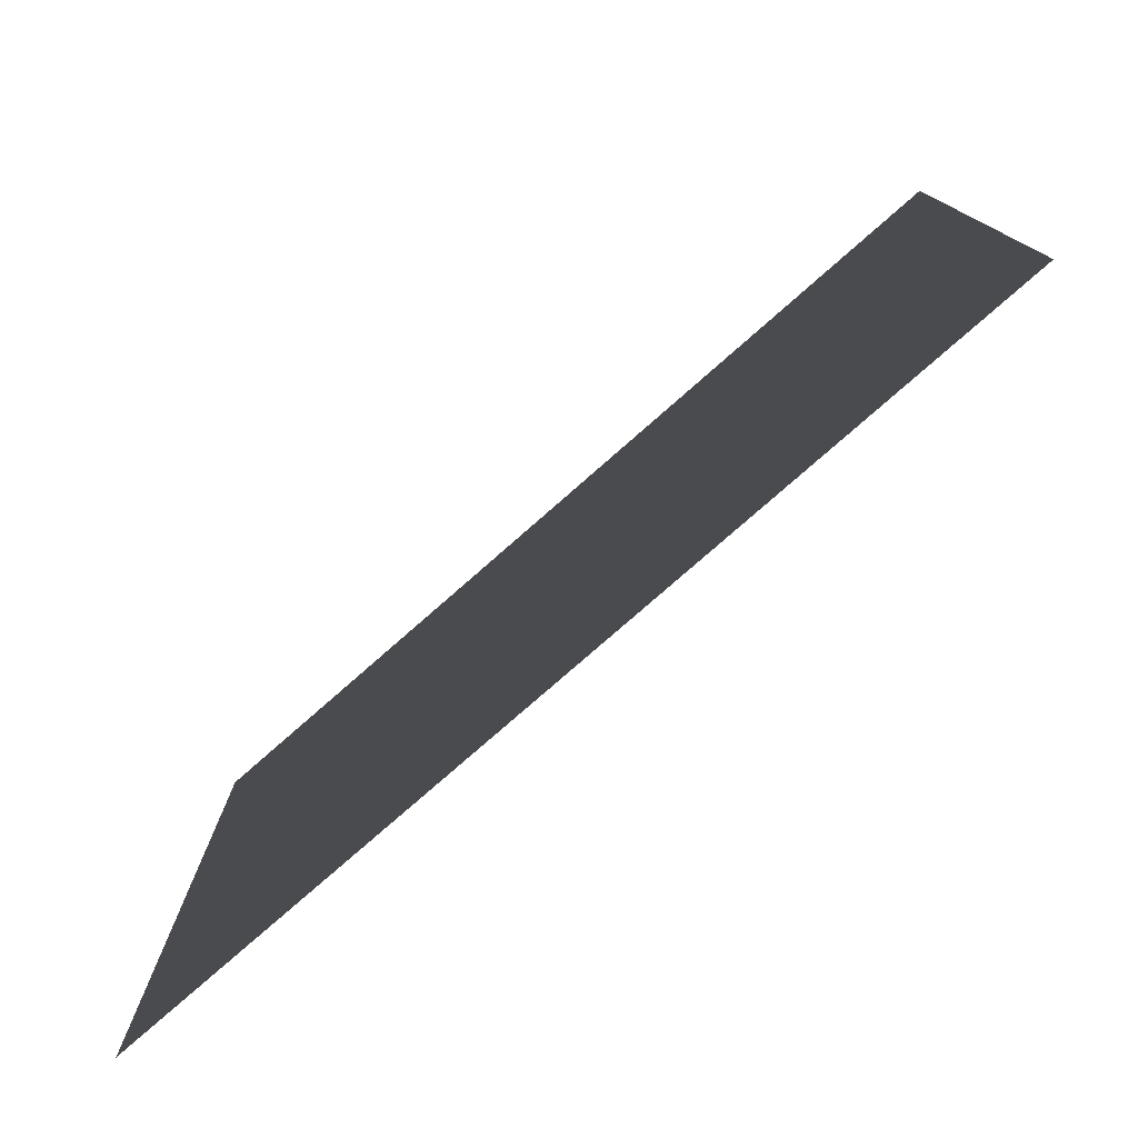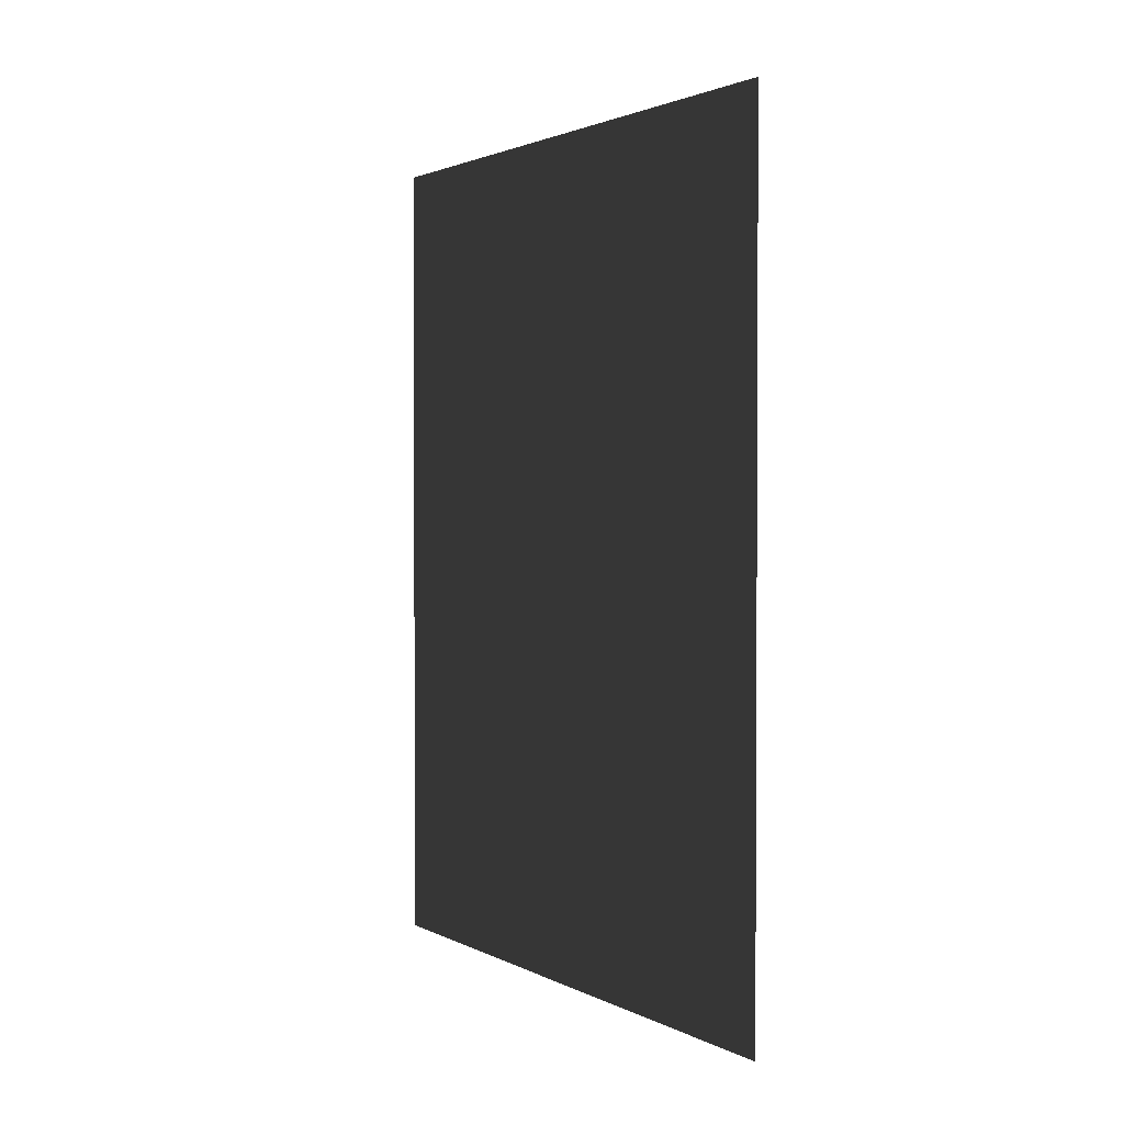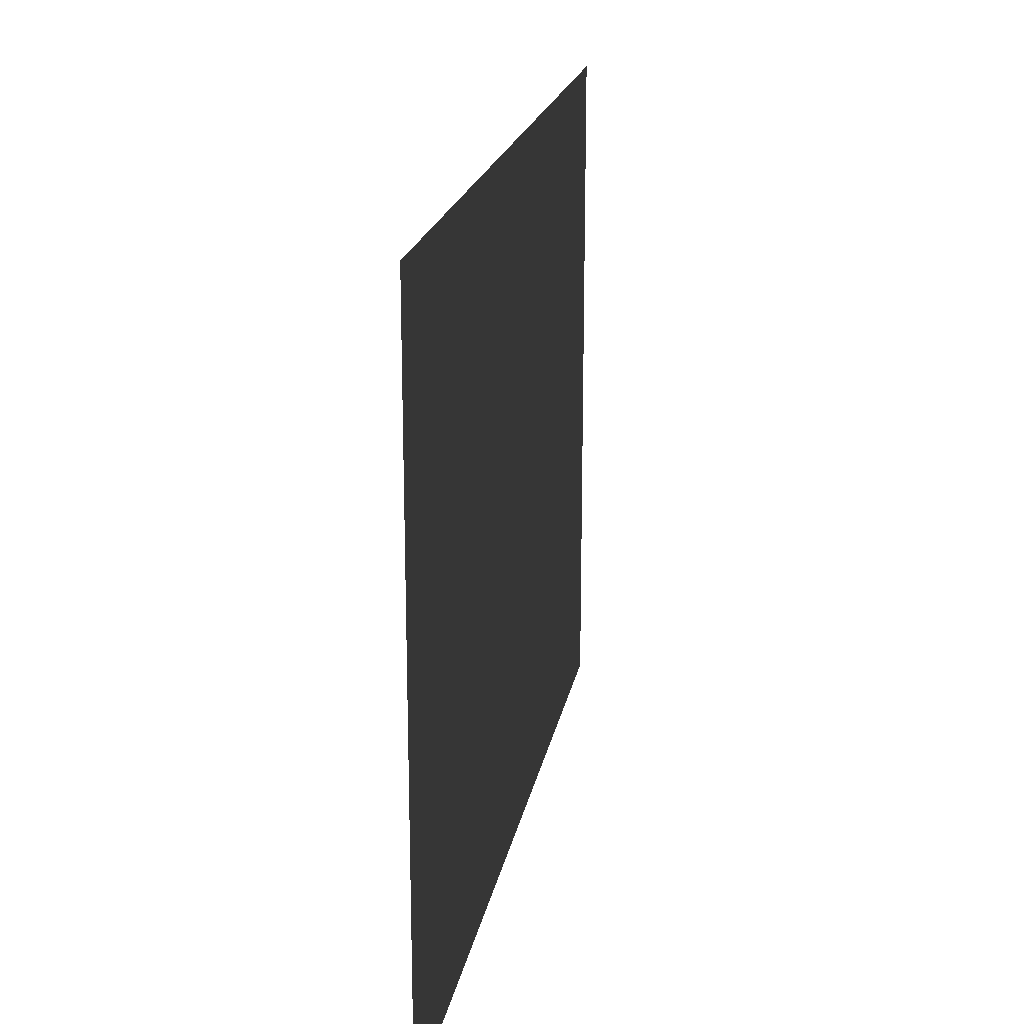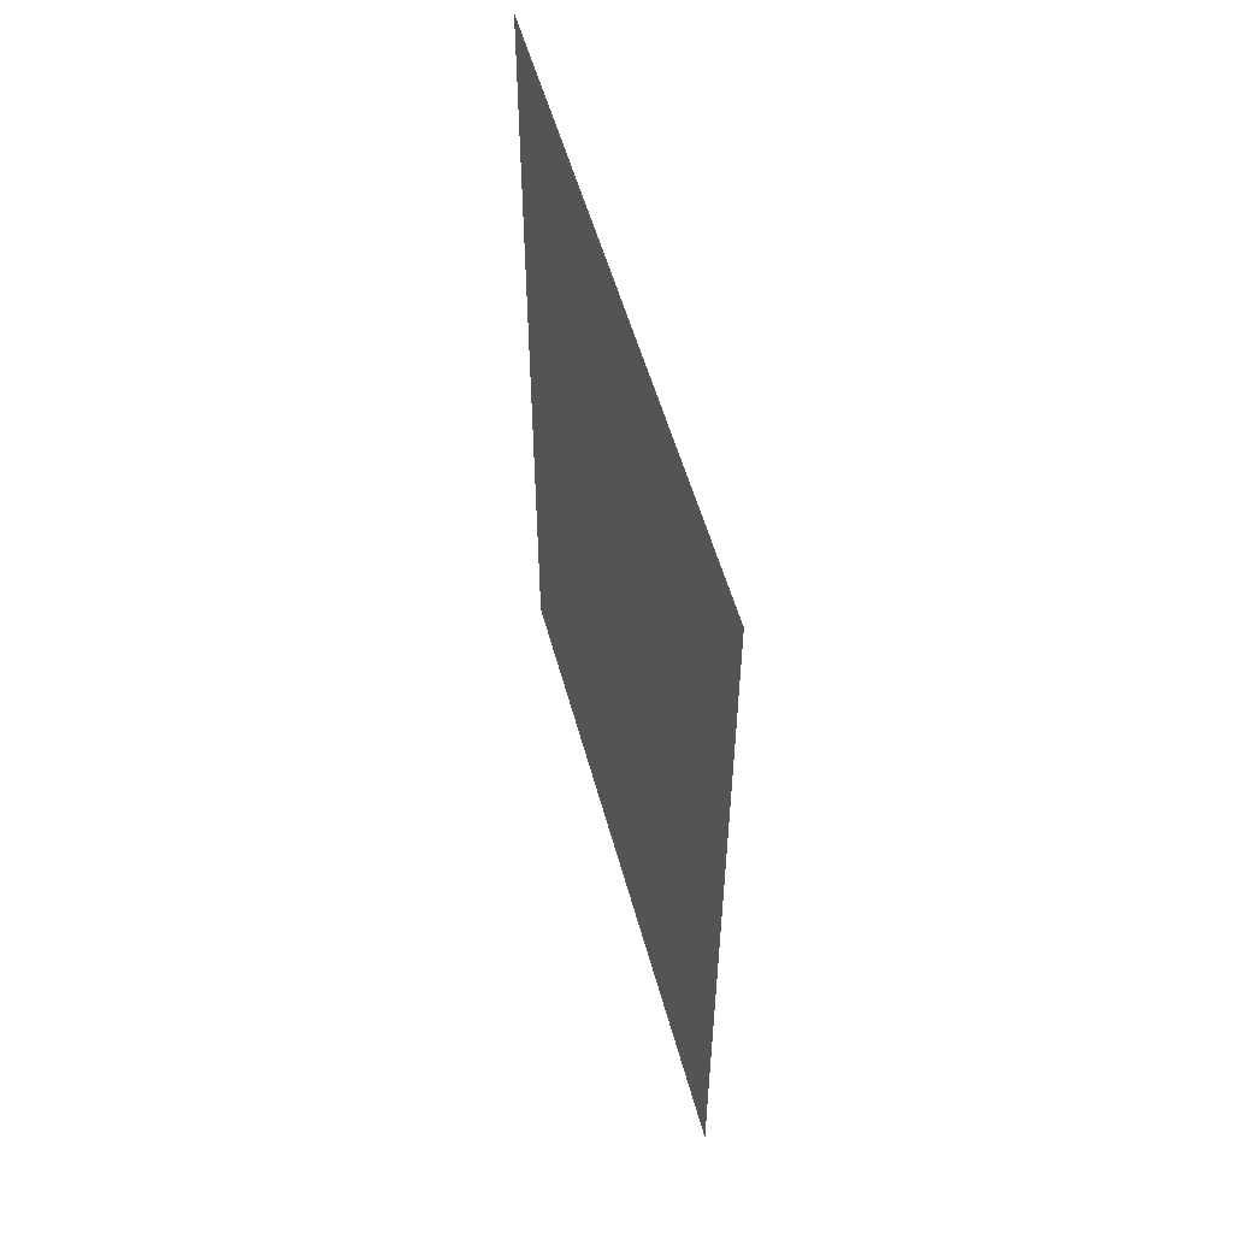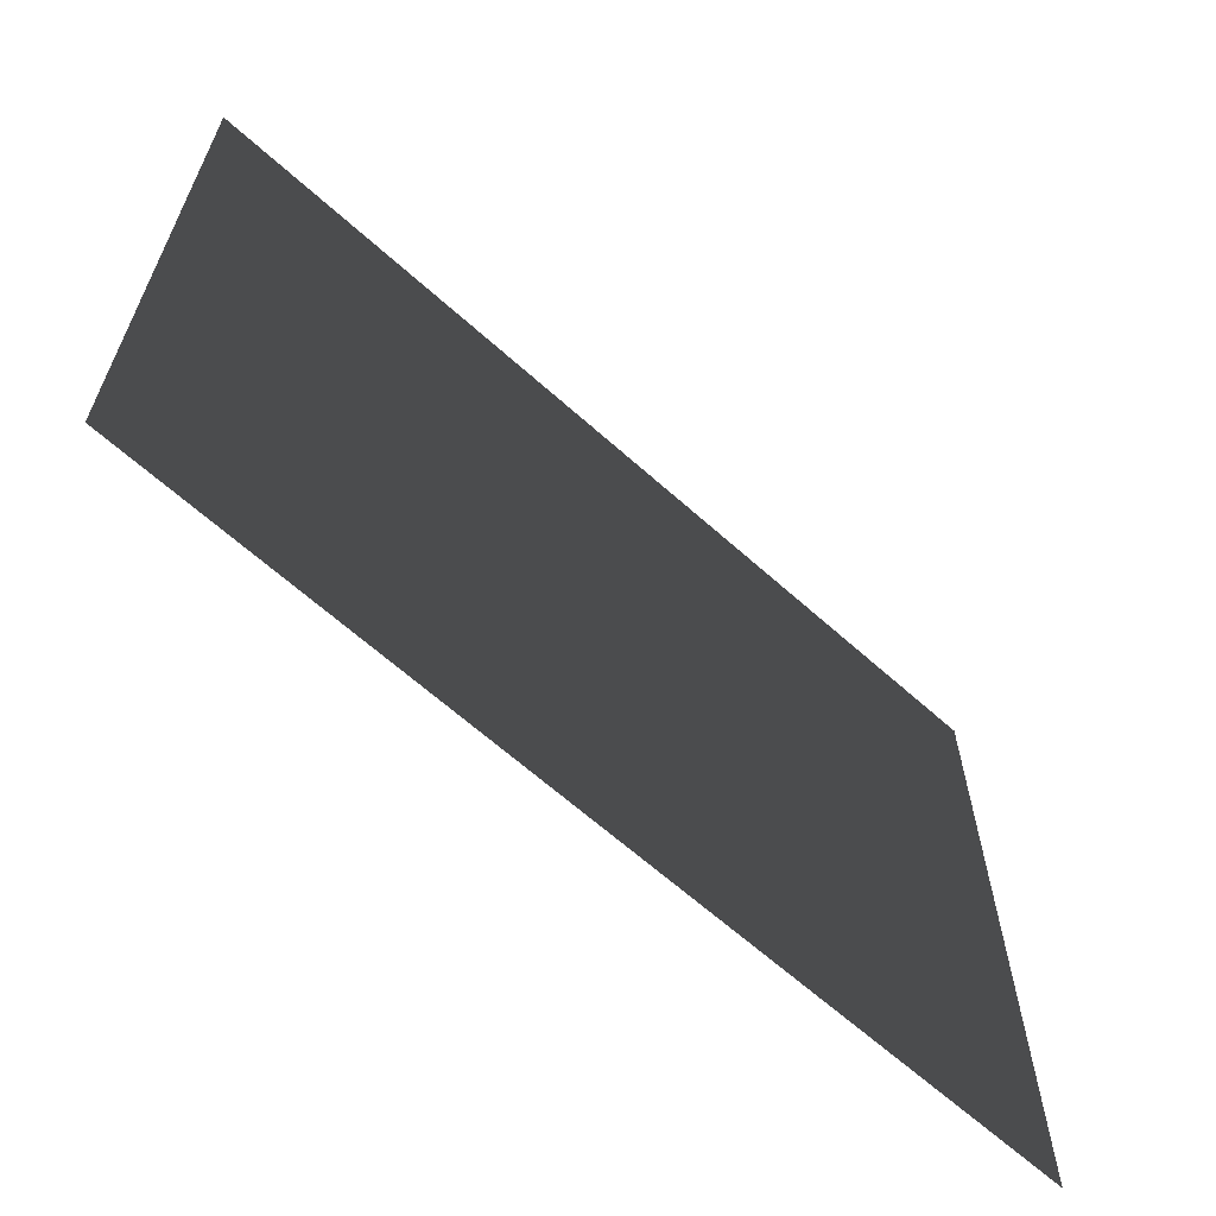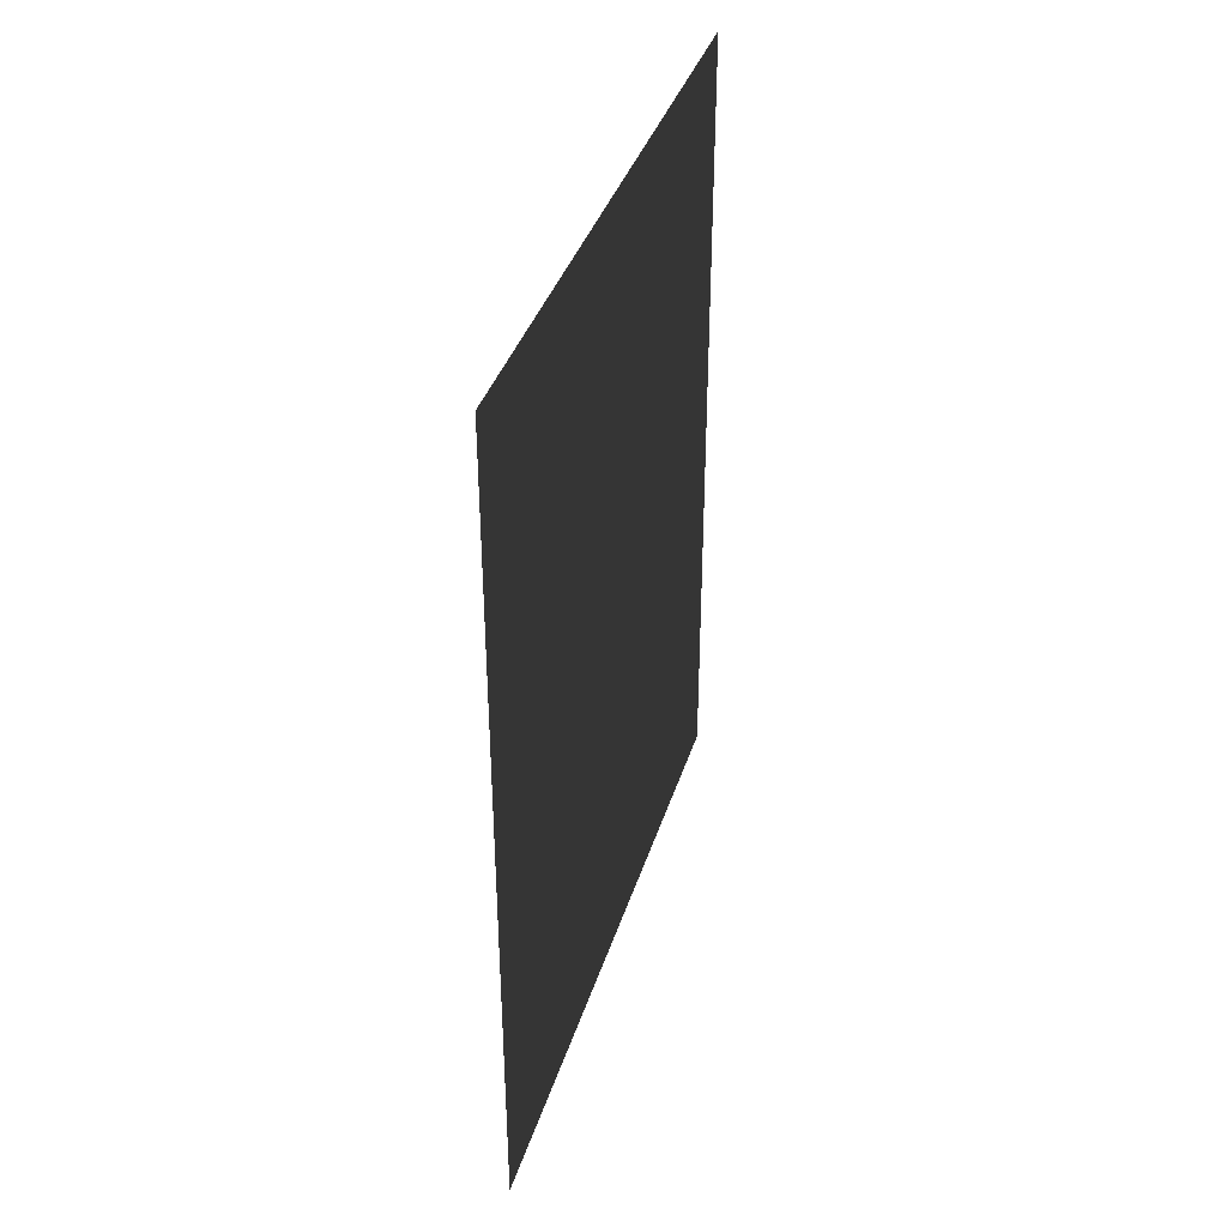
<metadata>
{"format":"obj","ext":"obj","renderer":"f3d","projection":"perspective","resolution":1024,"background":"white","views":[{"elev":-77.8,"azim":-48.7,"up":"+Z"},{"elev":1.9,"azim":149.6,"up":"+Y"},{"elev":19.8,"azim":-169.7,"up":"+Z"},{"elev":53.8,"azim":164.9,"up":"+Y"},{"elev":-64.1,"azim":-132.2,"up":"+Z"},{"elev":37.9,"azim":-163.3,"up":"+Y"}]}
</metadata>
<code>
v 7833 1200 29040
v 7833 1520 29040
v 7833 1200 28790
v 7833 1520 28790
o MEDIC01.1
f 3 4 2 1

</code>
